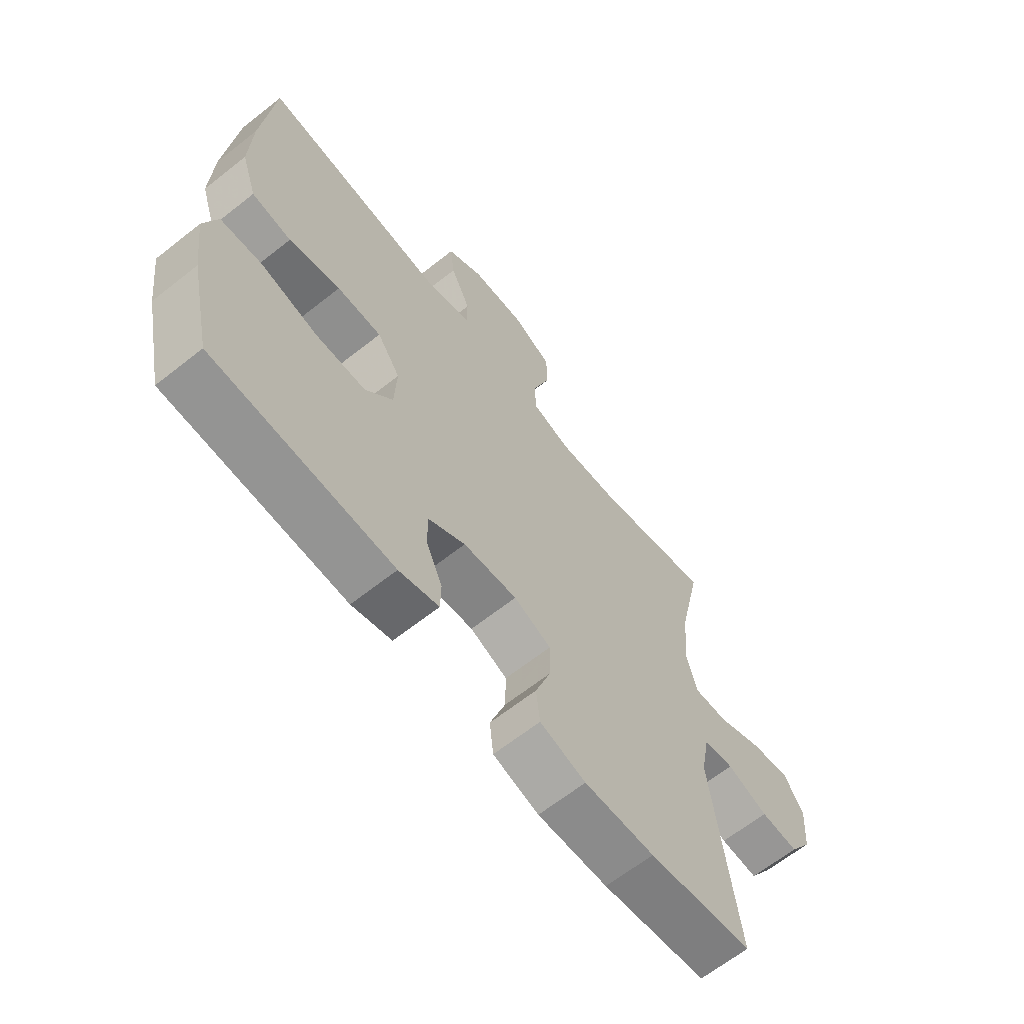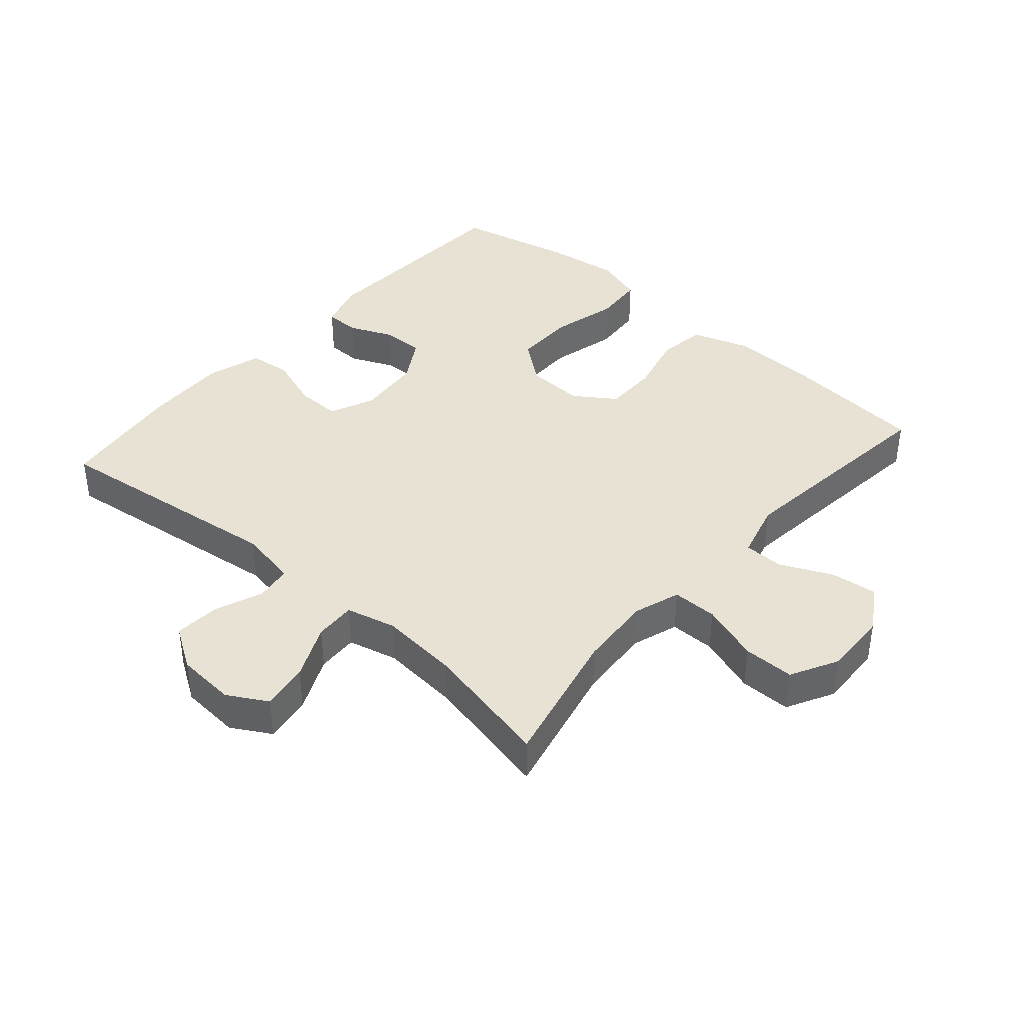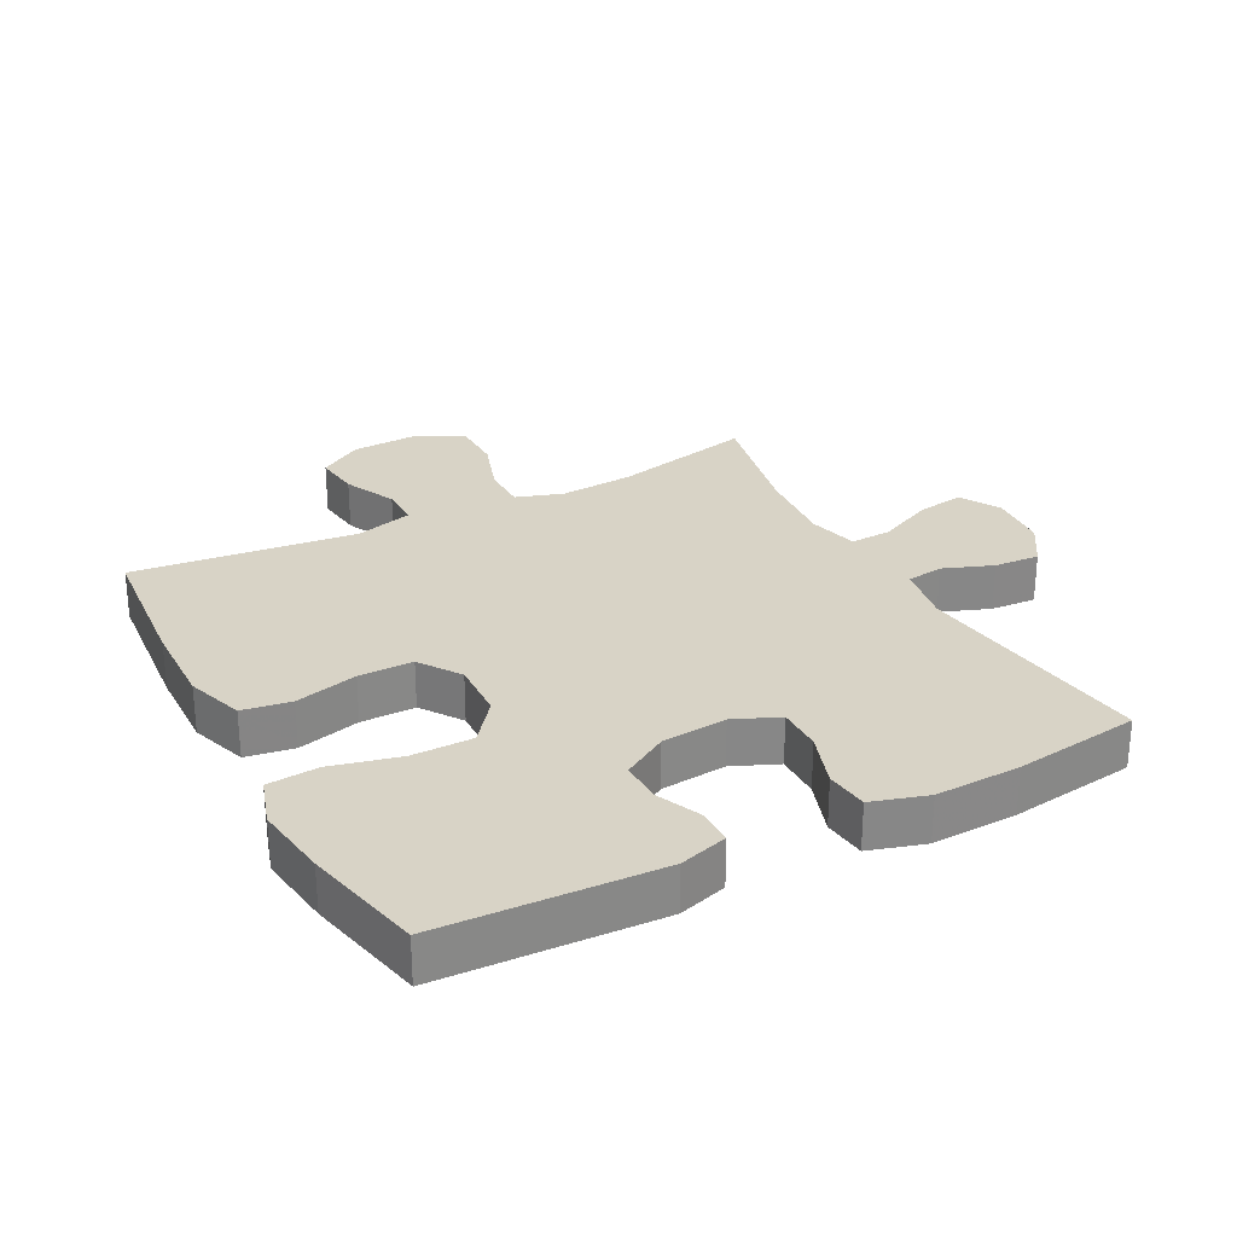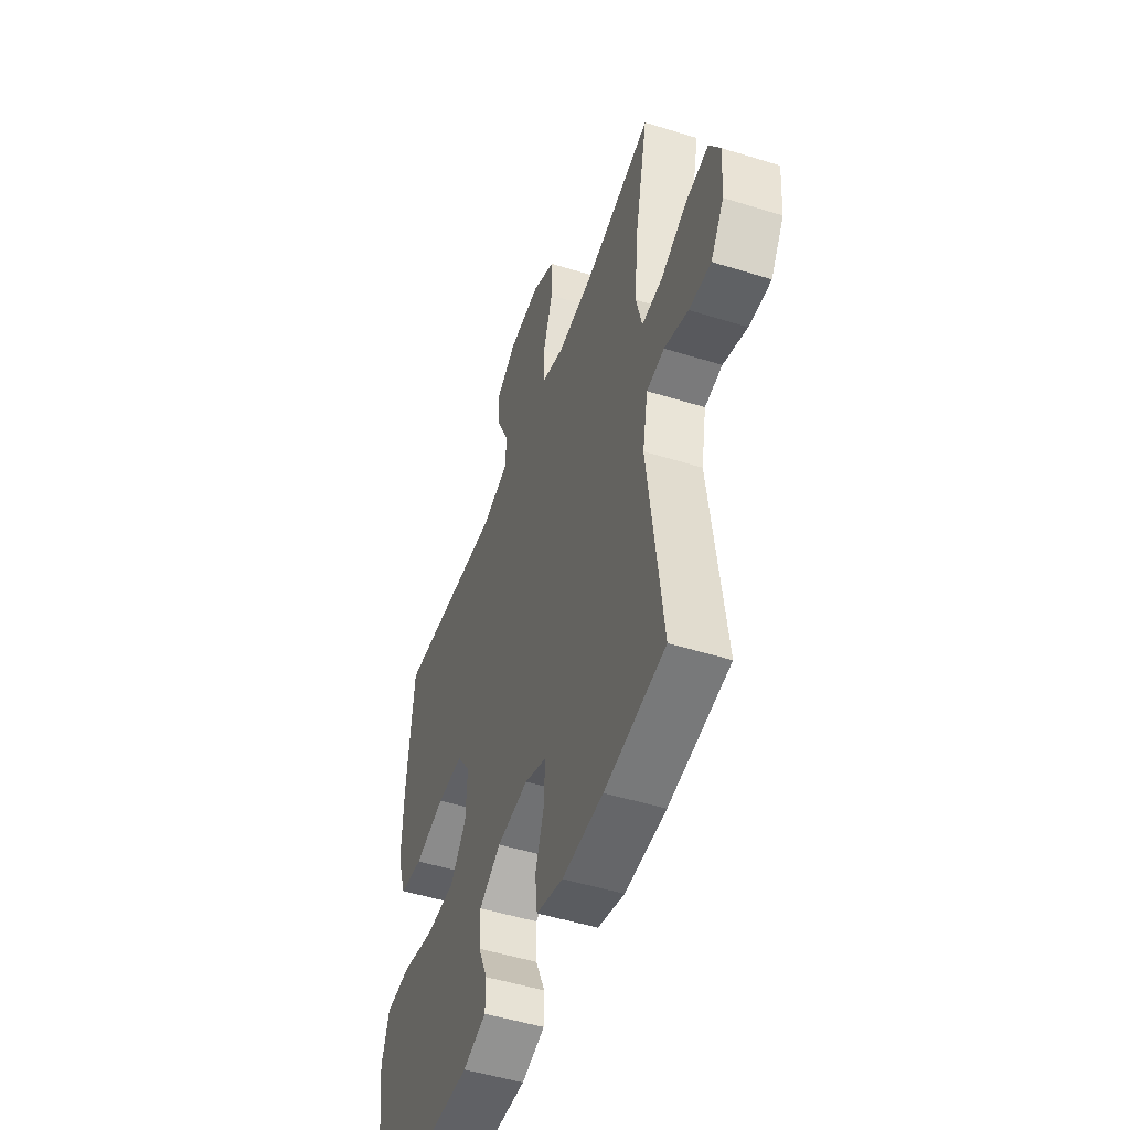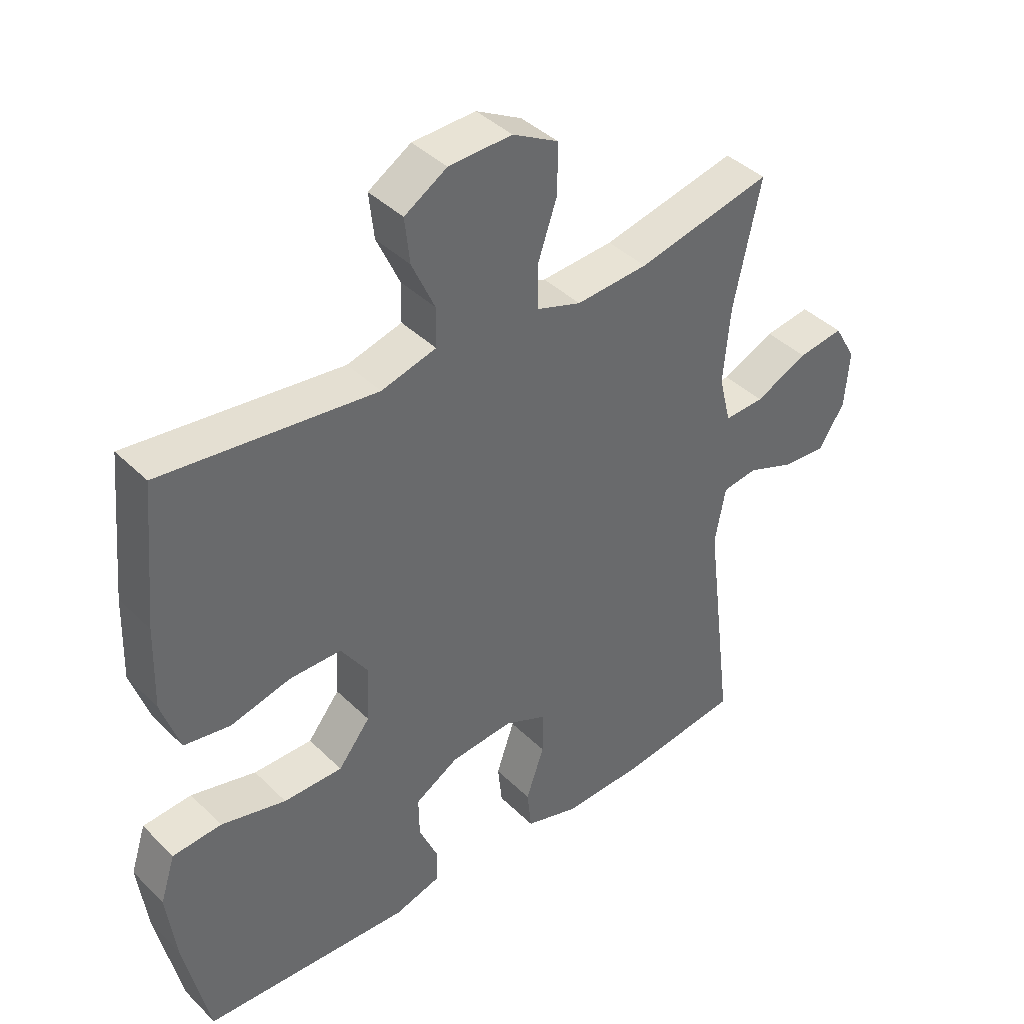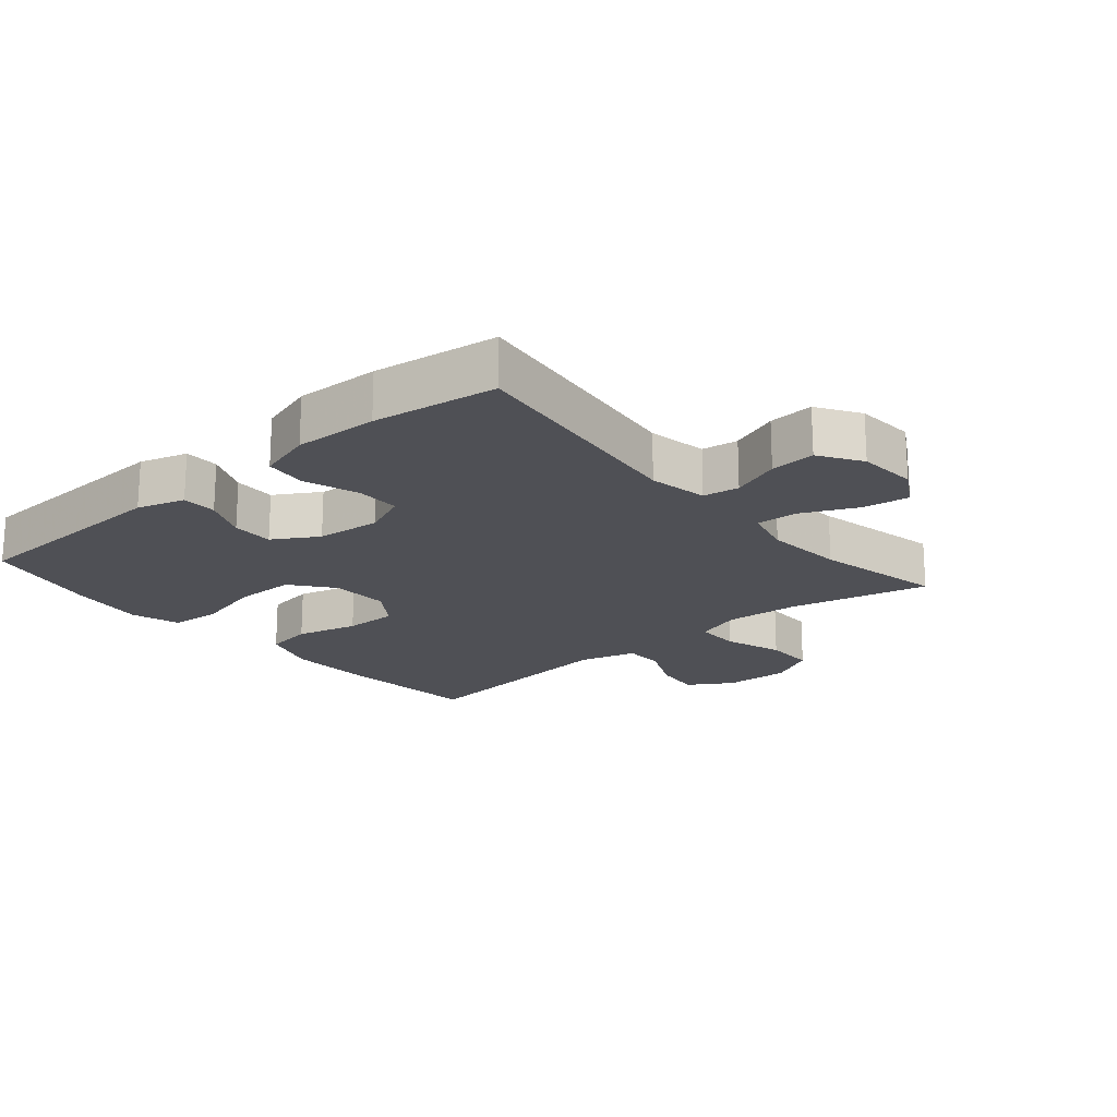
<metadata>
{"format":"obj","ext":"obj","renderer":"f3d","projection":"perspective","resolution":1024,"background":"white","views":[{"elev":-65.1,"azim":128.5,"up":"+Z"},{"elev":39.9,"azim":-48.9,"up":"+Y"},{"elev":28.0,"azim":152.0,"up":"+Y"},{"elev":-50.2,"azim":-108.9,"up":"+Z"},{"elev":40.5,"azim":139.9,"up":"+Z"},{"elev":-19.4,"azim":-139.8,"up":"+Y"}]}
</metadata>
<code>
v -0.5 0.07 -0.5
v -0.454 0.07 -0.13
v -0.471 0.07 -0.039
v -0.527 0.07 -0.031
v -0.603 0.07 -0.06
v -0.673 0.07 -0.065
v -0.715 0.07 0
v -0.722 0.07 0.092
v -0.687 0.07 0.153
v -0.614 0.07 0.142
v -0.529 0.07 0.103
v -0.465 0.07 0.1
v -0.446 0.07 0.177
v -0.457 0.07 0.3
v -0.5 0.07 0.5
v -0.284 0.07 0.451
v -0.169 0.07 0.443
v -0.097 0.07 0.467
v -0.097 0.07 0.537
v -0.128 0.07 0.628
v -0.128 0.07 0.707
v -0.055 0.07 0.746
v 0.046 0.07 0.742
v 0.114 0.07 0.7
v 0.106 0.07 0.628
v 0.069 0.07 0.547
v 0.07 0.07 0.485
v 0.158 0.07 0.461
v 0.5 0.07 0.5
v 0.521 0.07 0.276
v 0.525 0.07 0.145
v 0.496 0.07 0.057
v 0.422 0.07 0.045
v 0.326 0.07 0.069
v 0.243 0.07 0.069
v 0.2 0.07 0.006
v 0.204 0.07 -0.084
v 0.255 0.07 -0.148
v 0.349 0.07 -0.148
v 0.453 0.07 -0.122
v 0.531 0.07 -0.128
v 0.555 0.07 -0.203
v 0.54 0.07 -0.318
v 0.5 0.07 -0.5
v 0.167 0.07 -0.516
v 0.093 0.07 -0.494
v 0.092 0.07 -0.44
v 0.122 0.07 -0.371
v 0.123 0.07 -0.306
v 0.054 0.07 -0.265
v -0.046 0.07 -0.256
v -0.115 0.07 -0.286
v -0.114 0.07 -0.355
v -0.085 0.07 -0.439
v -0.092 0.07 -0.504
v -0.177 0.07 -0.53
v -0.307 0.07 -0.526
v -0.5 0 -0.5
v -0.454 0 -0.13
v -0.471 0 -0.039
v -0.527 0 -0.031
v -0.603 0 -0.06
v -0.673 0 -0.065
v -0.715 0 0
v -0.722 0 0.092
v -0.687 0 0.153
v -0.614 0 0.142
v -0.529 0 0.103
v -0.465 0 0.1
v -0.446 0 0.177
v -0.457 0 0.3
v -0.5 0 0.5
v -0.284 0 0.451
v -0.169 0 0.443
v -0.097 0 0.467
v -0.097 0 0.537
v -0.128 0 0.628
v -0.128 0 0.707
v -0.055 0 0.746
v 0.046 0 0.742
v 0.114 0 0.7
v 0.106 0 0.628
v 0.069 0 0.547
v 0.07 0 0.485
v 0.158 0 0.461
v 0.5 0 0.5
v 0.521 0 0.276
v 0.525 0 0.145
v 0.496 0 0.057
v 0.422 0 0.045
v 0.326 0 0.069
v 0.243 0 0.069
v 0.2 0 0.006
v 0.204 0 -0.084
v 0.255 0 -0.148
v 0.349 0 -0.148
v 0.453 0 -0.122
v 0.531 0 -0.128
v 0.555 0 -0.203
v 0.54 0 -0.318
v 0.5 0 -0.5
v 0.167 0 -0.516
v 0.093 0 -0.494
v 0.092 0 -0.44
v 0.122 0 -0.371
v 0.123 0 -0.306
v 0.054 0 -0.265
v -0.046 0 -0.256
v -0.115 0 -0.286
v -0.114 0 -0.355
v -0.085 0 -0.439
v -0.092 0 -0.504
v -0.177 0 -0.53
v -0.307 0 -0.526
f 56 57 1 2
f 53 54 55 56
f 52 53 56 2
f 51 52 2 3
f 50 51 3
f 45 46 47 48
f 45 48 49
f 44 45 49
f 43 44 49 50
f 39 40 41 42
f 38 39 42 43
f 31 32 33 34
f 31 34 35
f 28 29 30 31
f 27 28 31 35
f 23 24 25 26
f 23 26 27
f 22 23 27
f 19 20 21 22
f 18 19 22 27
f 17 18 27 35
f 14 15 16
f 13 14 16 17
f 12 13 17 35
f 8 9 10 11
f 8 11 12
f 4 5 6 7
f 3 4 7 8
f 38 43 50 3
f 8 12 35 36
f 8 36 37
f 3 8 37 38
f 59 58 114 113
f 113 112 111 110
f 59 113 110 109
f 60 59 109 108
f 60 108 107
f 105 104 103 102
f 106 105 102
f 106 102 101
f 107 106 101 100
f 99 98 97 96
f 100 99 96 95
f 91 90 89 88
f 92 91 88
f 88 87 86 85
f 92 88 85 84
f 83 82 81 80
f 84 83 80
f 84 80 79
f 79 78 77 76
f 84 79 76 75
f 92 84 75 74
f 73 72 71
f 74 73 71 70
f 92 74 70 69
f 68 67 66 65
f 69 68 65
f 64 63 62 61
f 65 64 61 60
f 60 107 100 95
f 93 92 69 65
f 94 93 65
f 95 94 65 60
f 1 58 59 2
f 2 59 60 3
f 3 60 61 4
f 4 61 62 5
f 5 62 63 6
f 6 63 64 7
f 7 64 65 8
f 8 65 66 9
f 9 66 67 10
f 10 67 68 11
f 11 68 69 12
f 12 69 70 13
f 13 70 71 14
f 14 71 72 15
f 15 72 73 16
f 16 73 74 17
f 17 74 75 18
f 18 75 76 19
f 19 76 77 20
f 20 77 78 21
f 21 78 79 22
f 22 79 80 23
f 23 80 81 24
f 24 81 82 25
f 25 82 83 26
f 26 83 84 27
f 27 84 85 28
f 28 85 86 29
f 29 86 87 30
f 30 87 88 31
f 31 88 89 32
f 32 89 90 33
f 33 90 91 34
f 34 91 92 35
f 35 92 93 36
f 36 93 94 37
f 37 94 95 38
f 38 95 96 39
f 39 96 97 40
f 40 97 98 41
f 41 98 99 42
f 42 99 100 43
f 43 100 101 44
f 44 101 102 45
f 45 102 103 46
f 46 103 104 47
f 47 104 105 48
f 48 105 106 49
f 49 106 107 50
f 50 107 108 51
f 51 108 109 52
f 52 109 110 53
f 53 110 111 54
f 54 111 112 55
f 55 112 113 56
f 56 113 114 57
f 57 114 58 1

</code>
